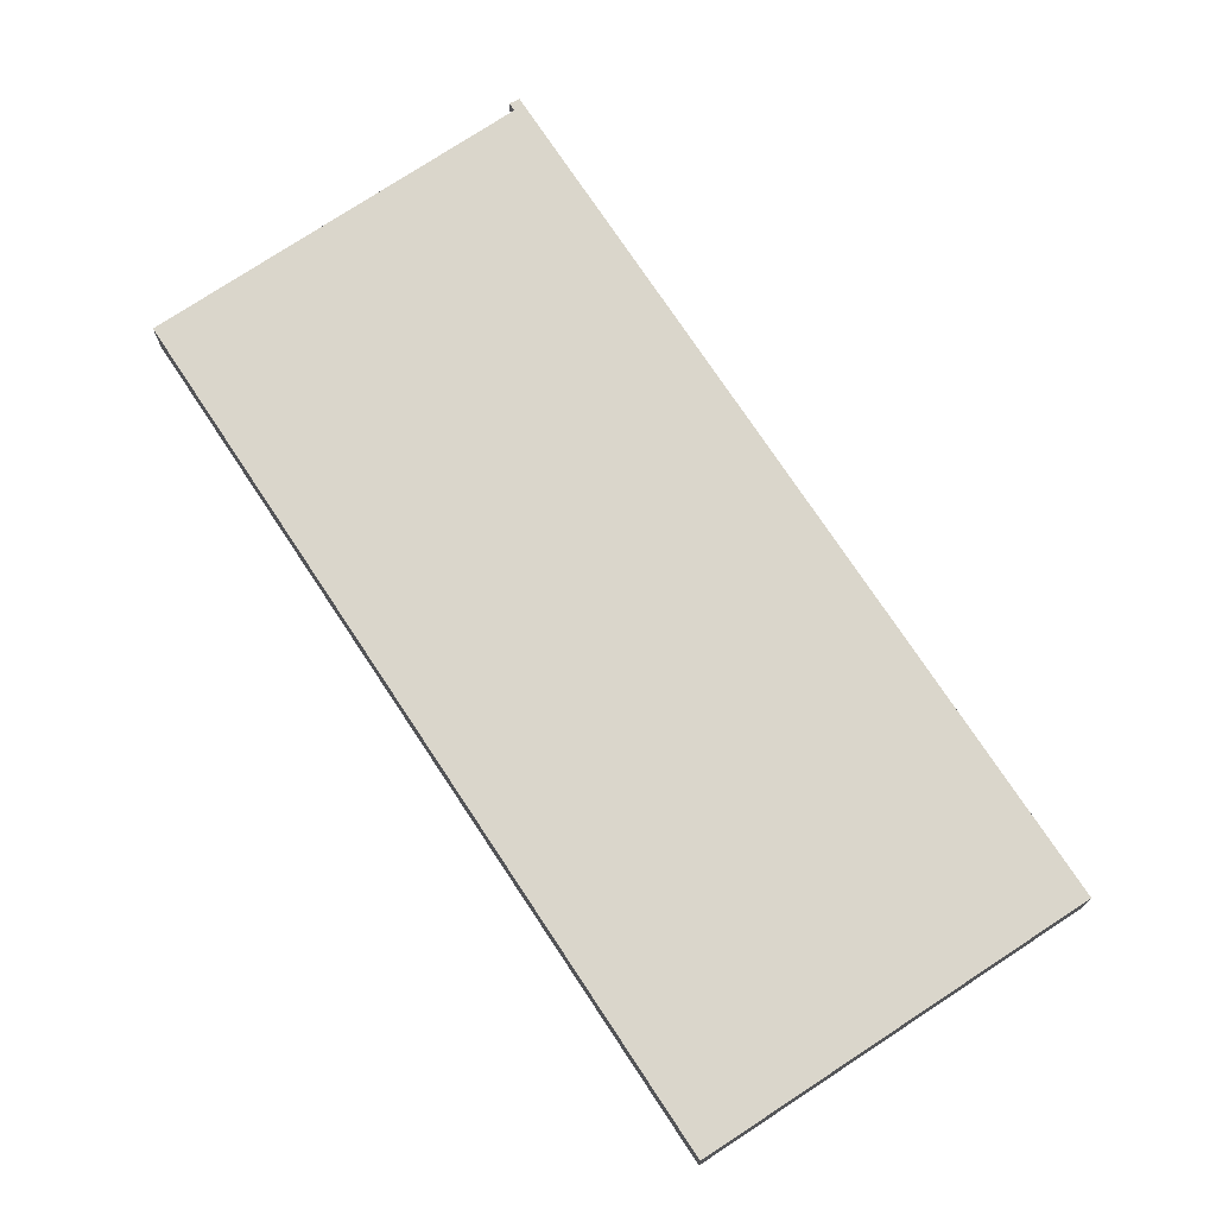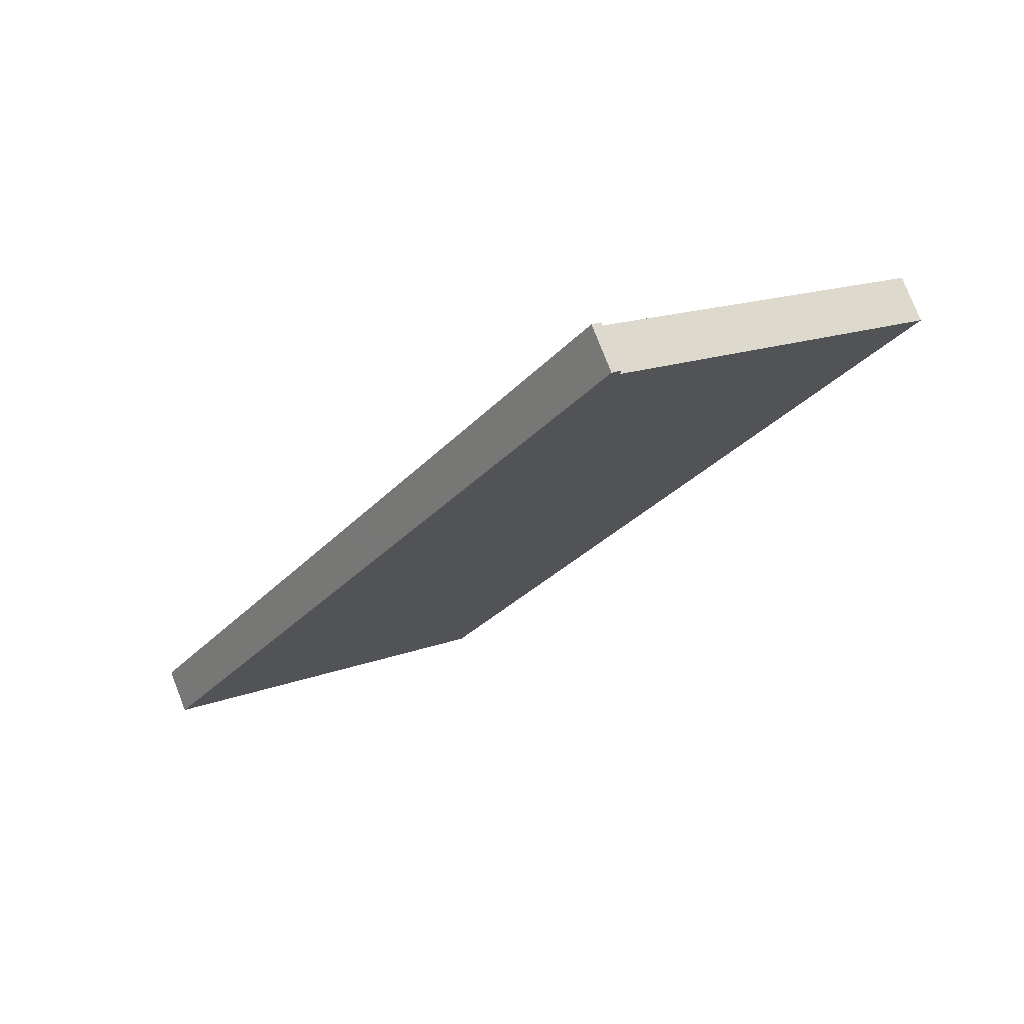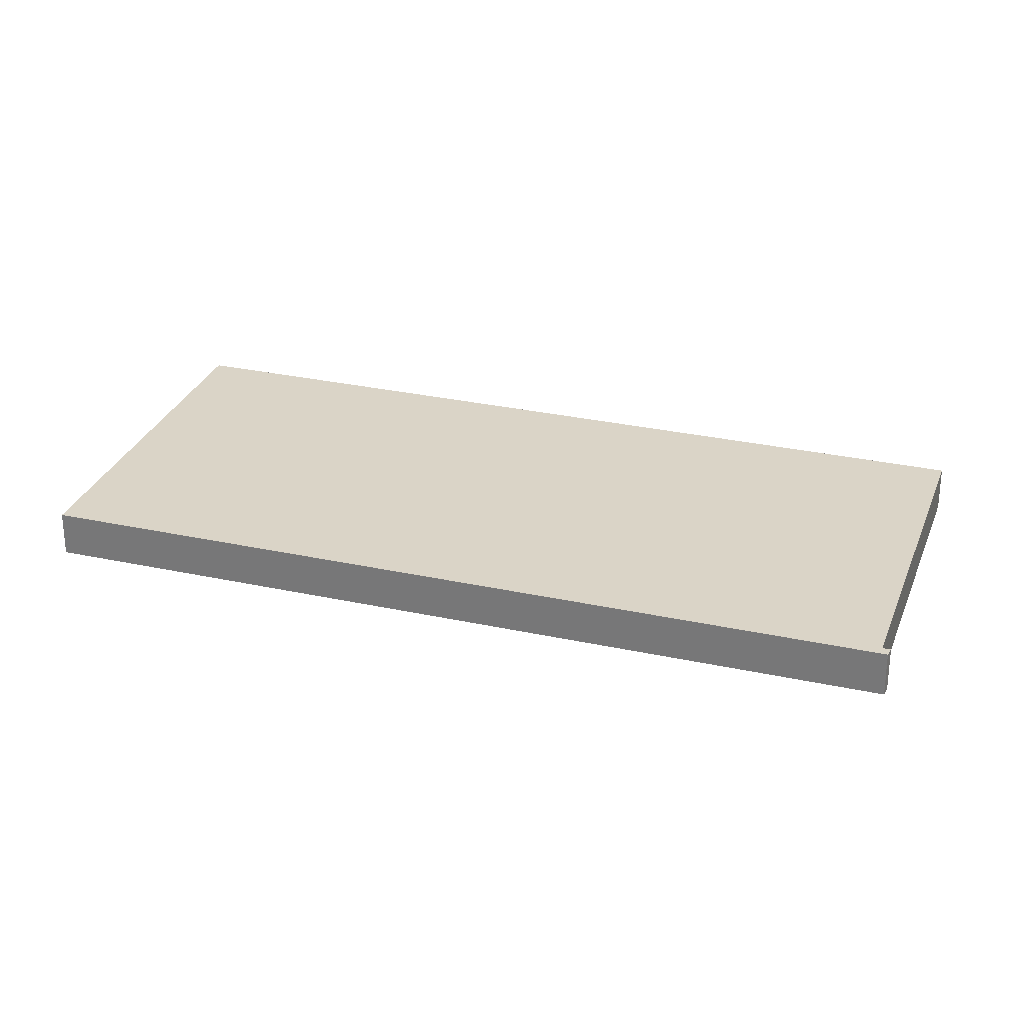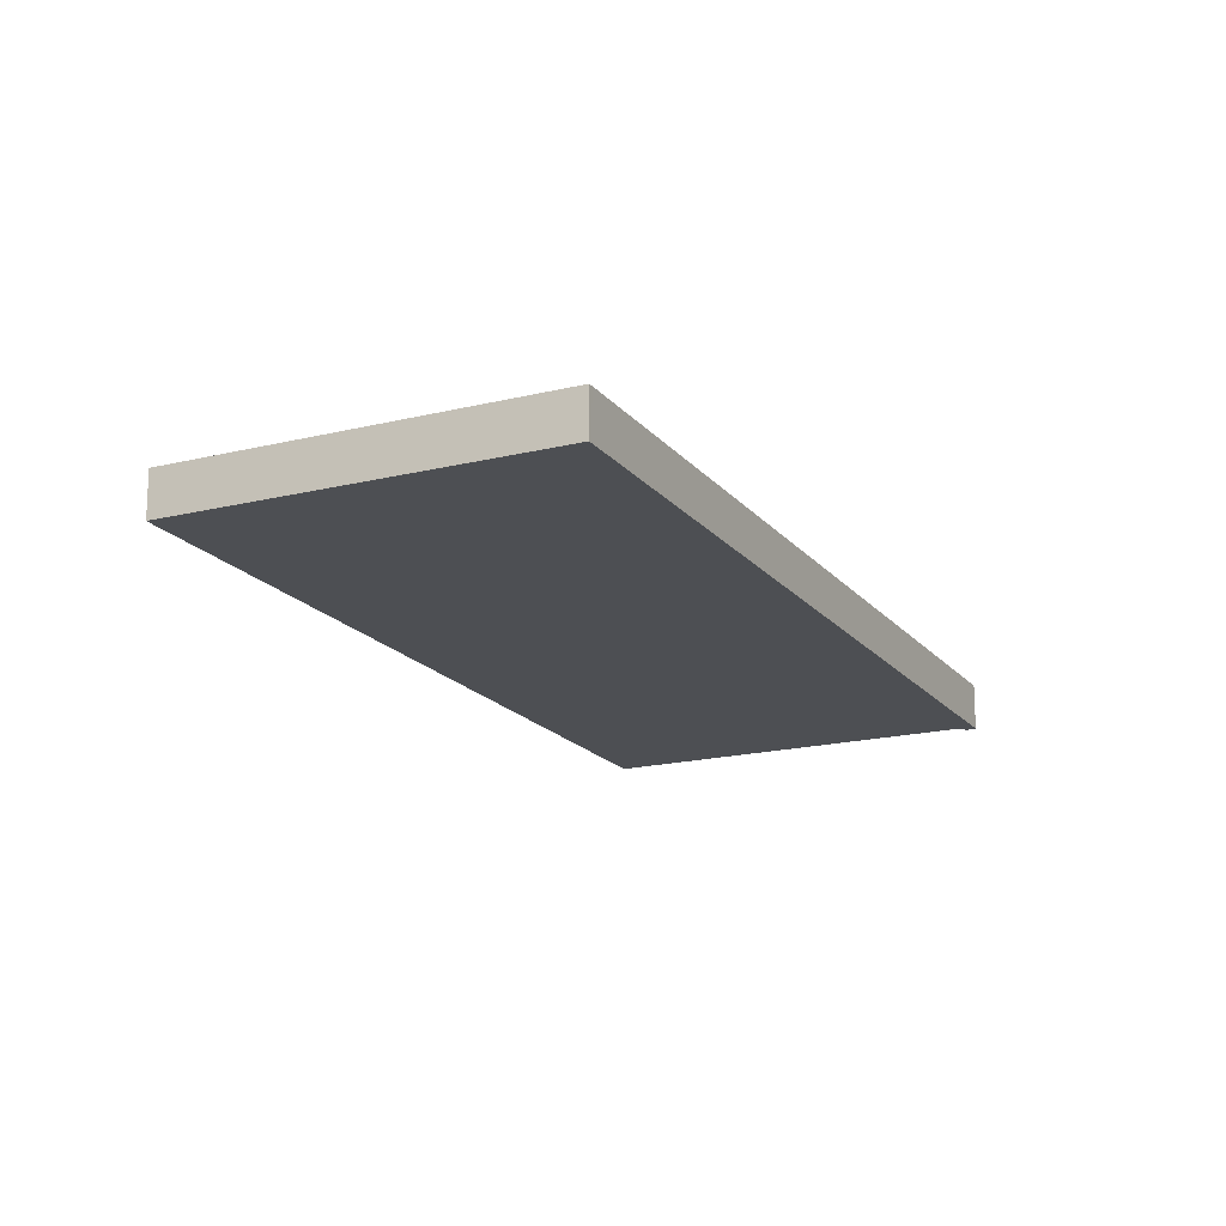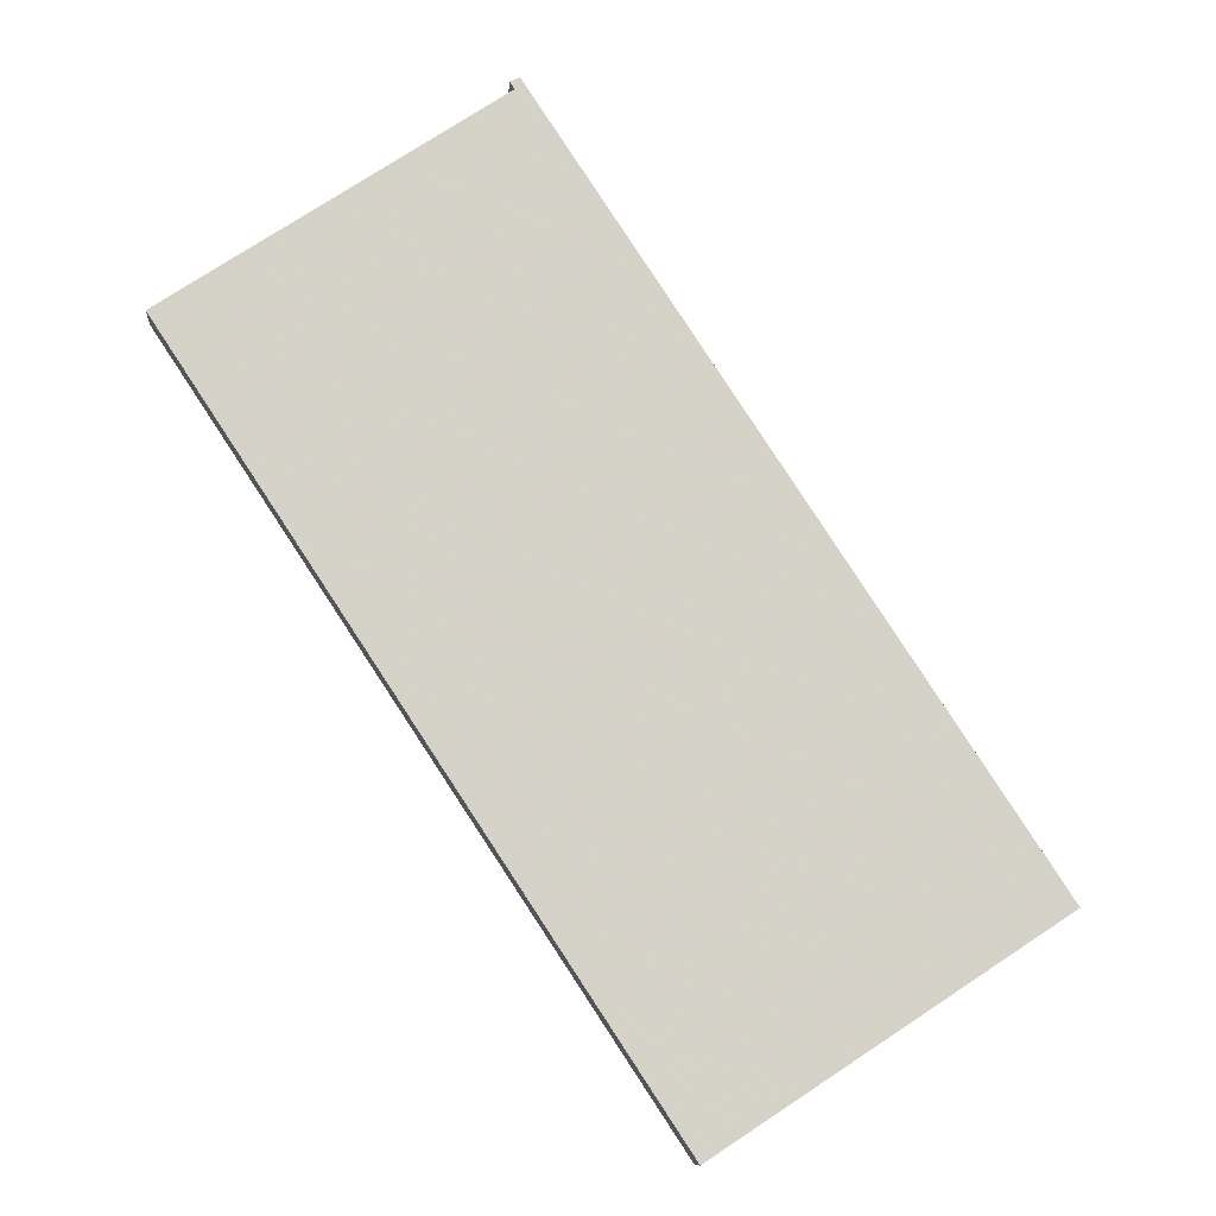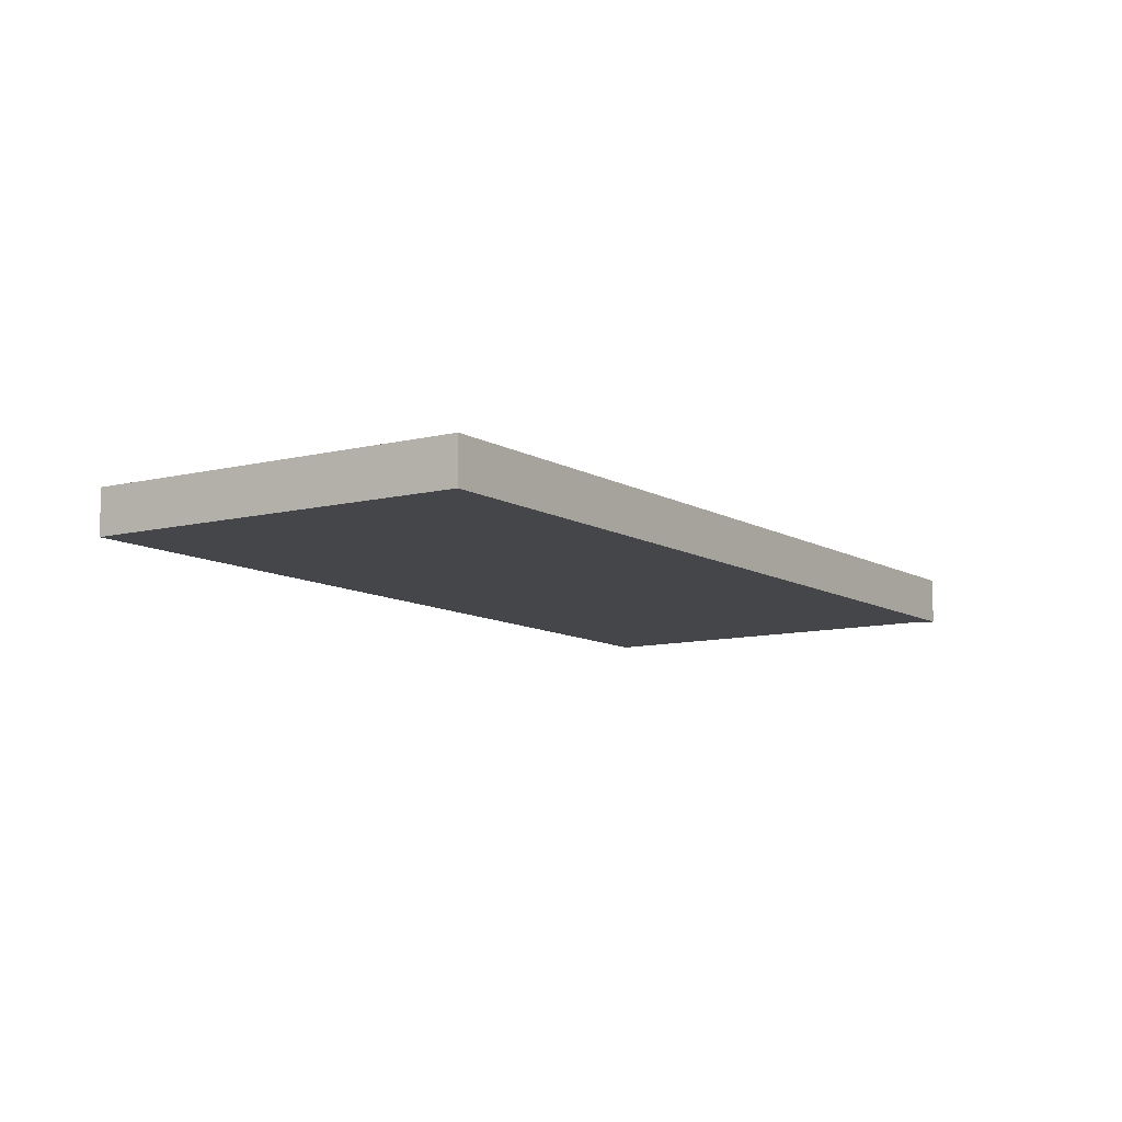
<metadata>
{"format":"obj","ext":"obj","renderer":"f3d","projection":"perspective","resolution":1024,"background":"white","views":[{"elev":-16.0,"azim":0.4,"up":"+Y"},{"elev":76.8,"azim":158.7,"up":"+Y"},{"elev":28.9,"azim":141.6,"up":"+Z"},{"elev":-17.9,"azim":59.4,"up":"+Z"},{"elev":-10.4,"azim":-4.5,"up":"+Y"},{"elev":-9.8,"azim":67.2,"up":"+Z"}]}
</metadata>
<code>
v -2288 -321.1 -0.6249
v -2282 -331.2 -0.6253
v -2286 -334.2 -0.6188
v -2293 -324.2 -0.6184
v -2288 -321.2 -0.6247
v -2288 -321.2 -0.6247
v -2290 -328.8 -0.6186
v -2285 -325.9 -0.6251
v -2290 -328.7 -0.6186
v -2285 -325.7 -0.6251
v -2285 -326 -0.6251
v -2290 -328.9 -0.6186
v -2288 -331.3 -0.6187
v -2283 -328.3 -0.6252
v -2286 -333.6 -0.6188
v -2282 -330.6 -0.6253
v -2283 -331.1 -0.6243
v -2282 -331.6 -0.6243
v -2286 -326.4 -0.6241
v -2284 -328.8 -0.6242
v -2286 -326.3 -0.6241
v -2286 -326.2 -0.6241
v -2289 -321.6 -0.6239
v -2287 -323.3 -0.625
v -2288 -323.7 -0.624
v -2291 -326.2 -0.6185
v -2288 -322.5 -0.624
v -2288 -322.1 -0.6249
v -2292 -325.1 -0.6185
v -2287 -327.2 -0.622
v -2289 -324.7 -0.6219
v -2290 -323.5 -0.6218
v -2290 -322.6 -0.6218
v -2284 -332.6 -0.6222
v -2284 -332.1 -0.6221
v -2286 -329.8 -0.6221
v -2287 -327.4 -0.622
v -2287 -327.3 -0.622
v -2286 -328.6 -0.622
v -2285 -327.7 -0.6241
v -2284 -327.2 -0.6251
v -2289 -330.2 -0.6187
v -2286 -334.1 -0.6188
v -2284 -332.6 -0.6222
v -2282 -331.6 -0.6243
v -2282 -331.1 -0.6253
v -2284 -332.3 -0.6221
v -2286 -333.8 -0.6188
v -2283 -331.3 -0.6243
v -2282 -330.8 -0.6253
v -2286 -333.6 -0.6193
v -2286 -333.9 -0.6193
v -2291 -326 -0.619
v -2289 -328.5 -0.6191
v -2292 -323.9 -0.619
v -2292 -324.8 -0.619
v -2286 -333.9 -0.6193
v -2288 -329.9 -0.6192
v -2288 -331.1 -0.6192
v -2286 -333.4 -0.6193
v -2289 -328.6 -0.6191
v -2289 -328.7 -0.6191
v -2288 -322.1 -0.6249
v -2288 -321.1 -0.6249
v -2288 -321.1 0
v -2288 -322.1 0
v -2282 -331.6 -0.6243
v -2282 -331.2 -0.6253
v -2282 -331.2 0
v -2282 -331.6 0
v -2286 -334.1 -0.6188
v -2286 -334.2 -0.6188
v -2286 -334.2 1.11e-16
v -2286 -334.1 0
v -2292 -323.9 -0.619
v -2293 -324.2 -0.6184
v -2293 -324.2 1.11e-16
v -2292 -323.9 0
v -2288 -321.2 -0.6247
v -2288 -321.2 -0.6247
v -2288 -321.2 0
v -2288 -321.2 0
v -2288 -321.1 -0.6249
v -2288 -321.2 -0.6247
v -2288 -321.2 0
v -2288 -321.1 0
v -2290 -328.7 -0.6186
v -2290 -328.8 -0.6186
v -2290 -328.8 1.11e-16
v -2290 -328.7 0
v -2285 -326 -0.6251
v -2285 -325.9 -0.6251
v -2285 -325.9 0
v -2285 -326 0
v -2291 -326.2 -0.6185
v -2290 -328.7 -0.6186
v -2290 -328.7 0
v -2291 -326.2 0
v -2285 -325.9 -0.6251
v -2285 -325.7 -0.6251
v -2285 -325.7 -1.11e-16
v -2285 -325.9 0
v -2284 -327.2 -0.6251
v -2285 -326 -0.6251
v -2285 -326 0
v -2284 -327.2 0
v -2290 -328.8 -0.6186
v -2290 -328.9 -0.6186
v -2290 -328.9 0
v -2290 -328.8 1.11e-16
v -2289 -330.2 -0.6187
v -2288 -331.3 -0.6187
v -2288 -331.3 0
v -2289 -330.2 -1.11e-16
v -2282 -330.6 -0.6253
v -2283 -328.3 -0.6252
v -2283 -328.3 0
v -2282 -330.6 -1.11e-16
v -2288 -331.3 -0.6187
v -2286 -333.6 -0.6188
v -2286 -333.6 0
v -2288 -331.3 0
v -2282 -330.8 -0.6253
v -2282 -330.6 -0.6253
v -2282 -330.6 -1.11e-16
v -2282 -330.8 0
v -2284 -332.6 -0.6222
v -2282 -331.6 -0.6243
v -2282 -331.6 0
v -2284 -332.6 0
v -2288 -321.2 -0.6247
v -2289 -321.6 -0.6239
v -2289 -321.6 1.11e-16
v -2288 -321.2 0
v -2285 -325.7 -0.6251
v -2287 -323.3 -0.625
v -2287 -323.3 0
v -2285 -325.7 -1.11e-16
v -2292 -325.1 -0.6185
v -2291 -326.2 -0.6185
v -2291 -326.2 0
v -2292 -325.1 0
v -2287 -323.3 -0.625
v -2288 -322.1 -0.6249
v -2288 -322.1 0
v -2287 -323.3 0
v -2293 -324.2 -0.6184
v -2292 -325.1 -0.6185
v -2292 -325.1 0
v -2293 -324.2 1.11e-16
v -2289 -321.6 -0.6239
v -2290 -322.6 -0.6218
v -2290 -322.6 0
v -2289 -321.6 1.11e-16
v -2286 -333.9 -0.6193
v -2284 -332.6 -0.6222
v -2284 -332.6 0
v -2286 -333.9 0
v -2283 -328.3 -0.6252
v -2284 -327.2 -0.6251
v -2284 -327.2 0
v -2283 -328.3 0
v -2290 -328.9 -0.6186
v -2289 -330.2 -0.6187
v -2289 -330.2 -1.11e-16
v -2290 -328.9 0
v -2286 -333.8 -0.6188
v -2286 -334.1 -0.6188
v -2286 -334.1 0
v -2286 -333.8 0
v -2282 -331.2 -0.6253
v -2282 -331.1 -0.6253
v -2282 -331.1 0
v -2282 -331.2 0
v -2286 -333.6 -0.6188
v -2286 -333.8 -0.6188
v -2286 -333.8 0
v -2286 -333.6 0
v -2282 -331.1 -0.6253
v -2282 -330.8 -0.6253
v -2282 -330.8 0
v -2282 -331.1 0
v -2290 -322.6 -0.6218
v -2292 -323.9 -0.619
v -2292 -323.9 0
v -2290 -322.6 0
v -2286 -334.2 -0.6188
v -2286 -333.9 -0.6193
v -2286 -333.9 0
v -2286 -334.2 1.11e-16
v -2288 -321.1 0
v -2282 -331.2 0
v -2286 -334.2 0
v -2293 -324.2 0
v -2288 -321.2 0
v -2288 -321.2 0
f 38 21 19 37
f 30 22 21 38
f 32 27 25 31
f 45 18 34 44
f 40 20 36 39
f 36 20 17 35
f 46 2 18 45
f 41 14 20 40
f 20 14 16 17
f 21 8 11 19
f 22 10 8 21
f 28 24 25 27
f 24 10 22 25
f 31 25 22 30
f 27 23 5 6 1 28
f 33 23 27 32
f 54 9 26 53
f 56 29 4 55
f 57 3 43 52
f 59 13 42 58
f 60 15 13 59
f 62 12 7 61
f 61 7 9 54
f 53 26 29 56
f 39 37 19 40
f 40 19 11 41
f 58 42 12 62
f 51 48 15 60
f 47 35 17 49
f 49 17 16 50
f 52 43 48 51
f 49 45 44 47
f 50 46 45 49
f 51 47 44 52
f 53 31 30 54
f 55 33 32 56
f 52 44 34 57
f 58 39 36 59
f 59 36 35 60
f 61 38 37 62
f 54 30 38 61
f 56 32 31 53
f 62 37 39 58
f 60 35 47 51
f 64 65 66 63
f 68 69 70 67
f 72 73 74 71
f 76 77 78 75
f 80 81 82 79
f 84 85 86 83
f 88 89 90 87
f 92 93 94 91
f 96 97 98 95
f 100 101 102 99
f 104 105 106 103
f 108 109 110 107
f 112 113 114 111
f 116 117 118 115
f 120 121 122 119
f 124 125 126 123
f 128 129 130 127
f 132 133 134 131
f 136 137 138 135
f 140 141 142 139
f 144 145 146 143
f 148 149 150 147
f 152 153 154 151
f 156 157 158 155
f 160 161 162 159
f 164 165 166 163
f 168 169 170 167
f 172 173 174 171
f 176 177 178 175
f 180 181 182 179
f 184 185 186 183
f 188 189 190 187
f 192 193 194 195 196 191

</code>
